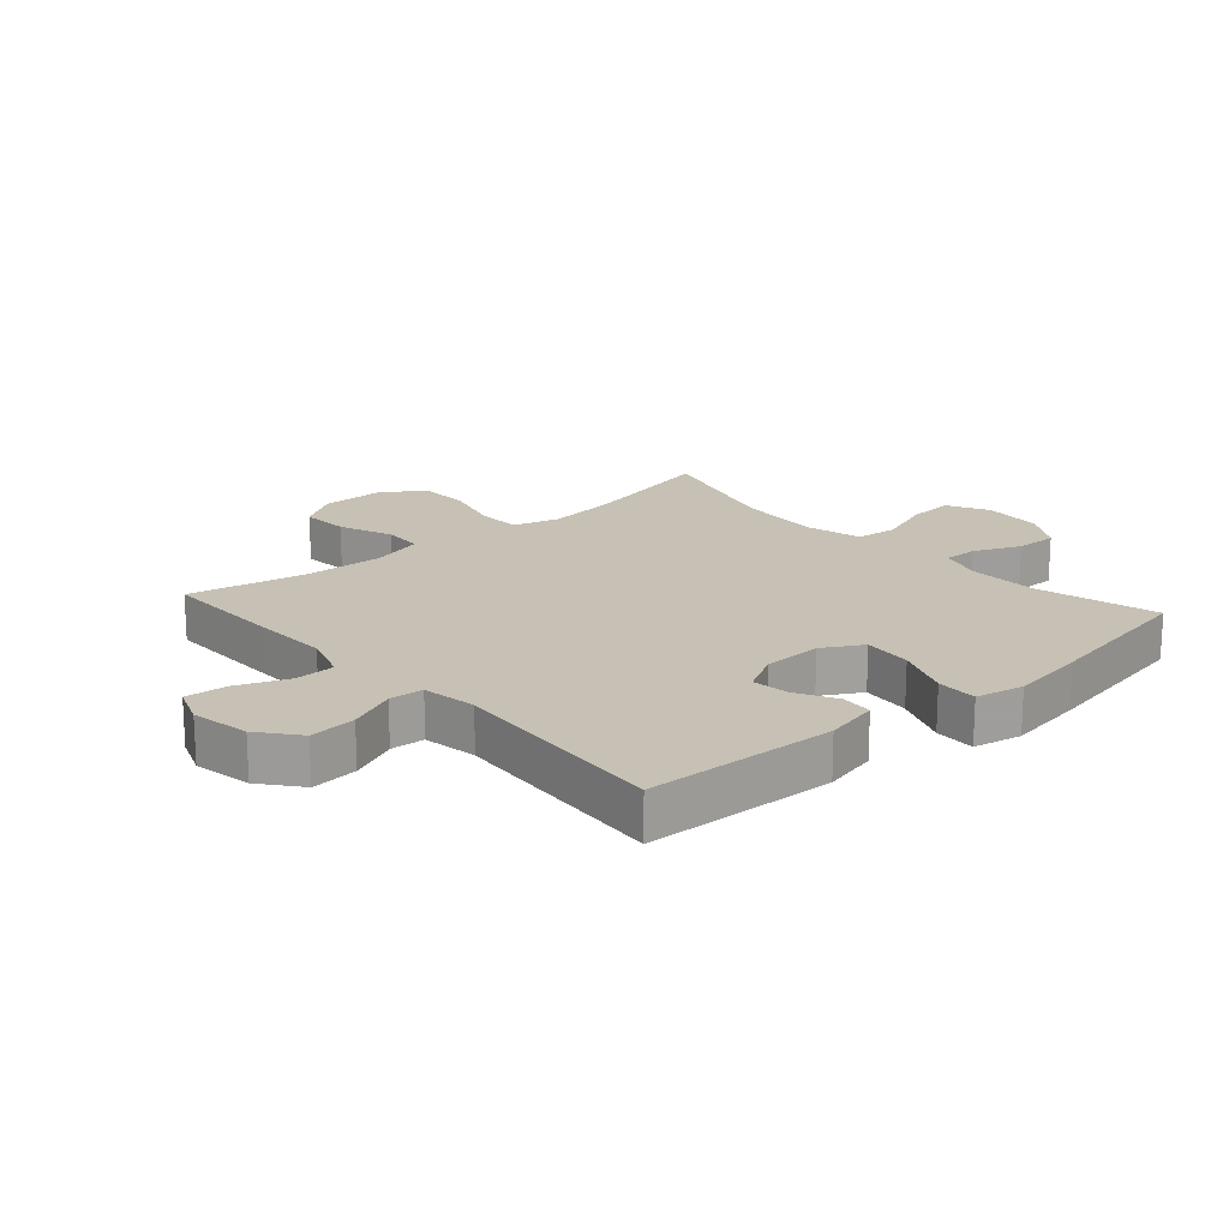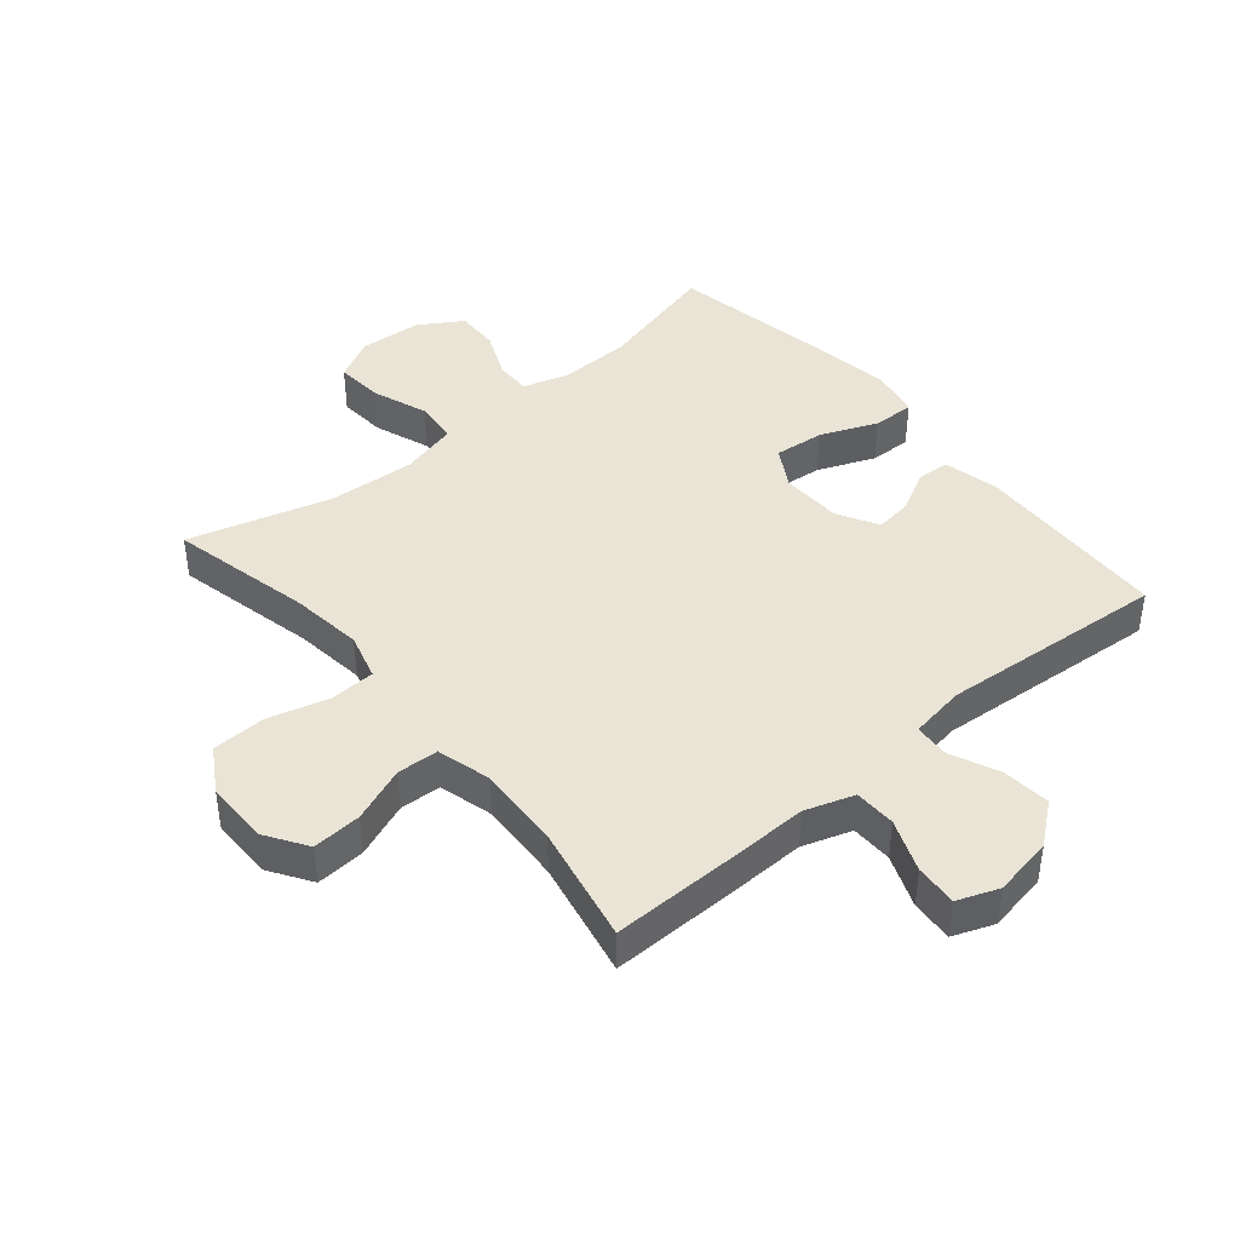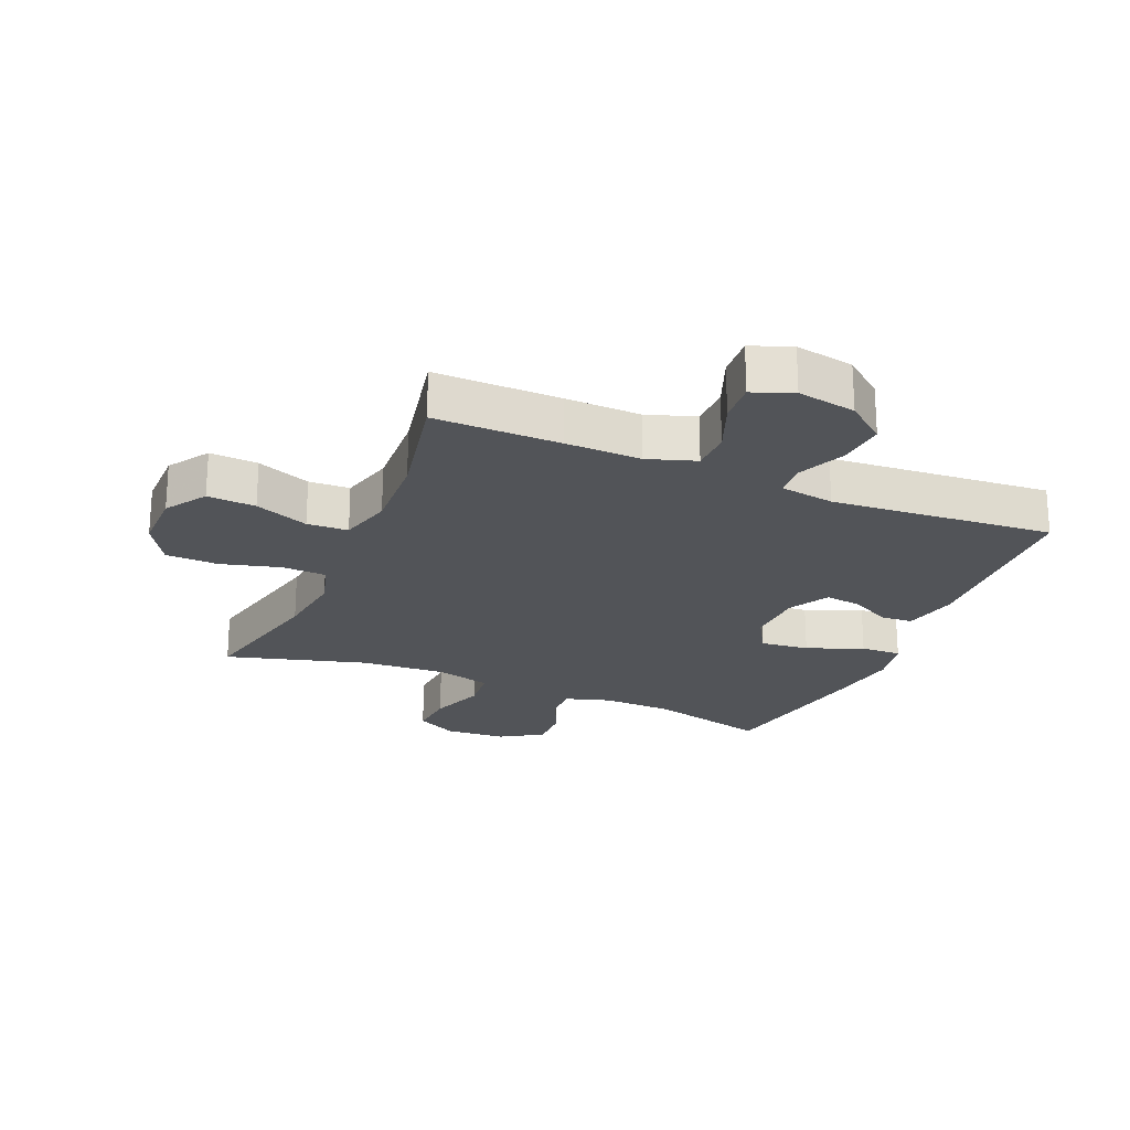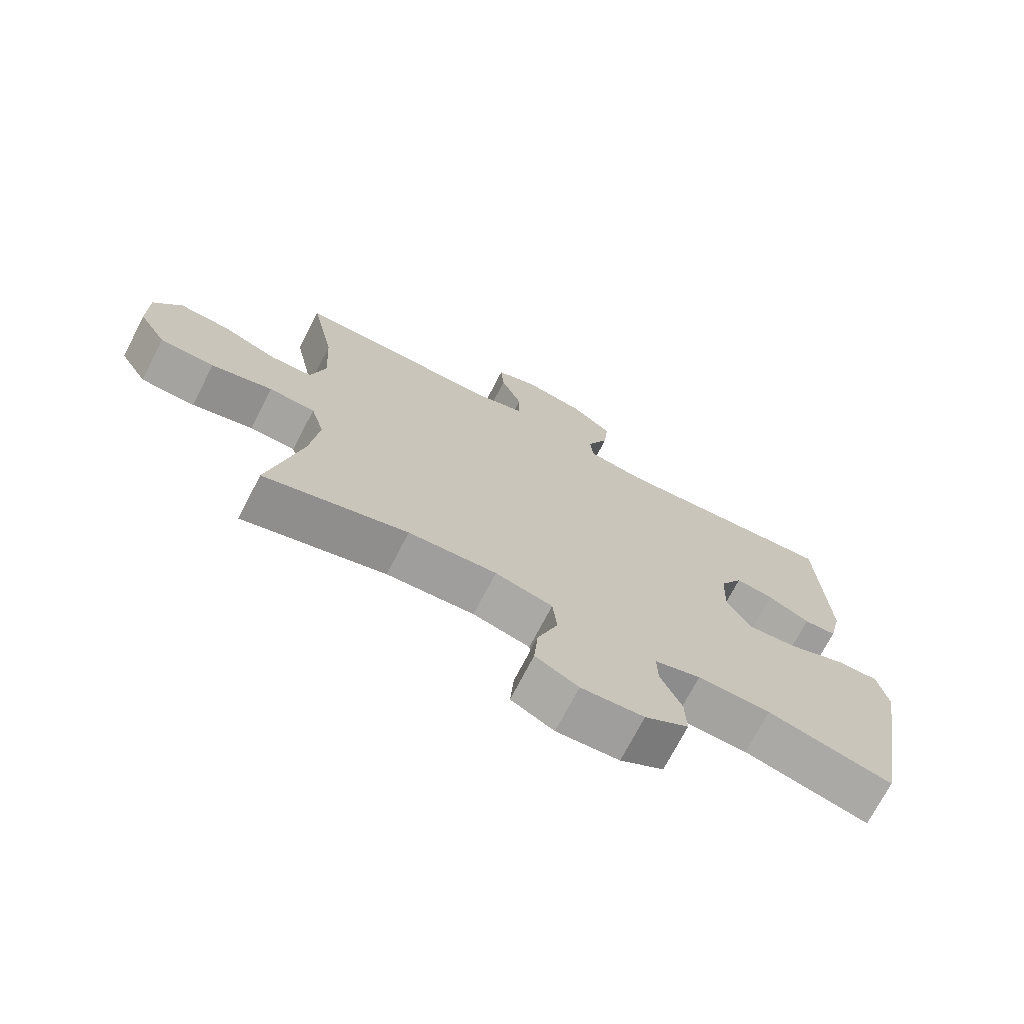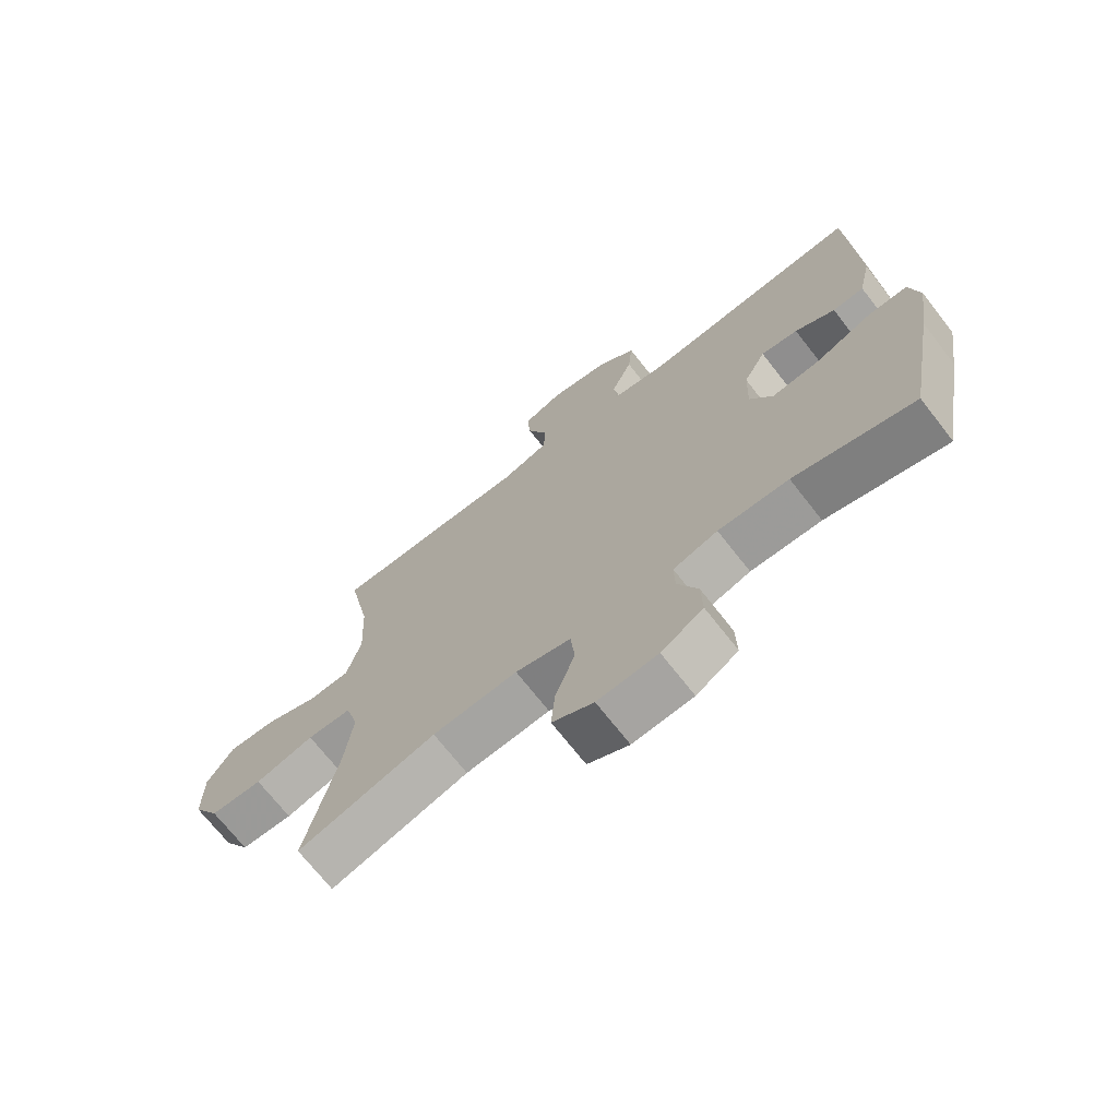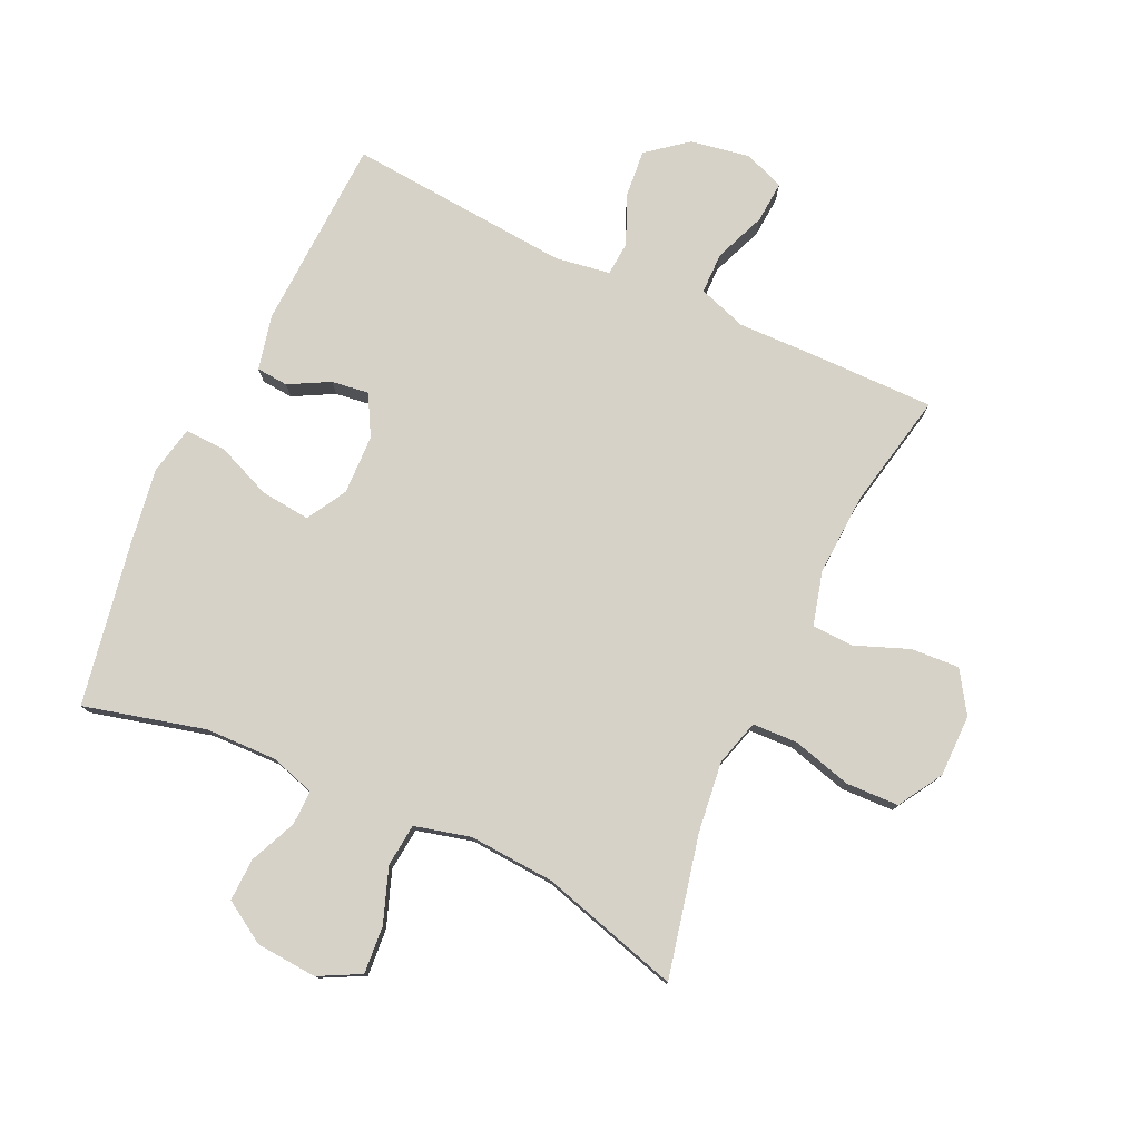
<metadata>
{"format":"obj","ext":"obj","renderer":"f3d","projection":"perspective","resolution":1024,"background":"white","views":[{"elev":18.5,"azim":48.5,"up":"+Y"},{"elev":42.4,"azim":-40.0,"up":"+Y"},{"elev":-22.9,"azim":-23.0,"up":"+Y"},{"elev":-72.4,"azim":-27.4,"up":"+Z"},{"elev":-70.7,"azim":38.0,"up":"+Z"},{"elev":78.1,"azim":-155.0,"up":"+Y"}]}
</metadata>
<code>
v 0.5 0.07 -0.5
v 0.305 0.07 -0.45
v 0.191 0.07 -0.447
v 0.119 0.07 -0.469
v 0.12 0.07 -0.525
v 0.153 0.07 -0.6
v 0.155 0.07 -0.669
v 0.087 0.07 -0.711
v -0.011 0.07 -0.718
v -0.078 0.07 -0.683
v -0.072 0.07 -0.607
v -0.04 0.07 -0.519
v -0.047 0.07 -0.45
v -0.137 0.07 -0.427
v -0.275 0.07 -0.436
v -0.5 0.07 -0.5
v -0.449 0.07 -0.274
v -0.435 0.07 -0.16
v -0.456 0.07 -0.086
v -0.528 0.07 -0.083
v -0.624 0.07 -0.109
v -0.709 0.07 -0.106
v -0.752 0.07 -0.035
v -0.752 0.07 0.065
v -0.709 0.07 0.131
v -0.631 0.07 0.126
v -0.544 0.07 0.092
v -0.478 0.07 0.095
v -0.455 0.07 0.181
v -0.462 0.07 0.313
v -0.5 0.07 0.5
v -0.297 0.07 0.498
v -0.175 0.07 0.495
v -0.097 0.07 0.521
v -0.096 0.07 0.587
v -0.129 0.07 0.67
v -0.134 0.07 0.737
v -0.069 0.07 0.762
v 0.026 0.07 0.745
v 0.09 0.07 0.694
v 0.083 0.07 0.618
v 0.049 0.07 0.54
v 0.053 0.07 0.485
v 0.141 0.07 0.471
v 0.5 0.07 0.5
v 0.513 0.07 0.19
v 0.493 0.07 0.102
v 0.442 0.07 0.098
v 0.377 0.07 0.133
v 0.317 0.07 0.141
v 0.281 0.07 0.076
v 0.278 0.07 -0.02
v 0.315 0.07 -0.084
v 0.394 0.07 -0.076
v 0.484 0.07 -0.039
v 0.55 0.07 -0.037
v 0.566 0.07 -0.115
v 0.547 0.07 -0.239
v 0.5 0 -0.5
v 0.305 0 -0.45
v 0.191 0 -0.447
v 0.119 0 -0.469
v 0.12 0 -0.525
v 0.153 0 -0.6
v 0.155 0 -0.669
v 0.087 0 -0.711
v -0.011 0 -0.718
v -0.078 0 -0.683
v -0.072 0 -0.607
v -0.04 0 -0.519
v -0.047 0 -0.45
v -0.137 0 -0.427
v -0.275 0 -0.436
v -0.5 0 -0.5
v -0.449 0 -0.274
v -0.435 0 -0.16
v -0.456 0 -0.086
v -0.528 0 -0.083
v -0.624 0 -0.109
v -0.709 0 -0.106
v -0.752 0 -0.035
v -0.752 0 0.065
v -0.709 0 0.131
v -0.631 0 0.126
v -0.544 0 0.092
v -0.478 0 0.095
v -0.455 0 0.181
v -0.462 0 0.313
v -0.5 0 0.5
v -0.297 0 0.498
v -0.175 0 0.495
v -0.097 0 0.521
v -0.096 0 0.587
v -0.129 0 0.67
v -0.134 0 0.737
v -0.069 0 0.762
v 0.026 0 0.745
v 0.09 0 0.694
v 0.083 0 0.618
v 0.049 0 0.54
v 0.053 0 0.485
v 0.141 0 0.471
v 0.5 0 0.5
v 0.513 0 0.19
v 0.493 0 0.102
v 0.442 0 0.098
v 0.377 0 0.133
v 0.317 0 0.141
v 0.281 0 0.076
v 0.278 0 -0.02
v 0.315 0 -0.084
v 0.394 0 -0.076
v 0.484 0 -0.039
v 0.55 0 -0.037
v 0.566 0 -0.115
v 0.547 0 -0.239
f 58 1 2
f 57 58 2
f 56 57 2
f 55 56 2
f 54 55 2
f 53 54 2 3
f 52 53 3 4
f 51 52 4
f 47 48 49
f 46 47 49
f 45 46 49
f 44 45 49
f 43 44 49 50
f 40 41 42
f 39 40 42
f 38 39 42
f 37 38 42
f 36 37 42
f 35 36 42
f 34 35 42 43
f 43 50 51
f 34 43 51
f 33 34 51
f 33 51 4
f 32 33 4
f 31 32 4
f 30 31 4
f 25 26 27
f 24 25 27
f 23 24 27
f 22 23 27
f 21 22 27
f 20 21 27
f 19 20 27 28
f 18 19 28 29
f 15 16 17
f 14 15 17 18
f 29 30 4
f 18 29 4
f 14 18 4
f 13 14 4
f 10 11 12
f 9 10 12
f 8 9 12
f 7 8 12
f 6 7 12
f 5 6 12
f 4 5 12 13
f 60 59 116
f 60 116 115
f 60 115 114
f 60 114 113
f 60 113 112
f 61 60 112 111
f 62 61 111 110
f 62 110 109
f 107 106 105
f 107 105 104
f 107 104 103
f 107 103 102
f 108 107 102 101
f 100 99 98
f 100 98 97
f 100 97 96
f 100 96 95
f 100 95 94
f 100 94 93
f 101 100 93 92
f 109 108 101
f 109 101 92
f 109 92 91
f 62 109 91
f 62 91 90
f 62 90 89
f 62 89 88
f 85 84 83
f 85 83 82
f 85 82 81
f 85 81 80
f 85 80 79
f 85 79 78
f 86 85 78 77
f 87 86 77 76
f 75 74 73
f 76 75 73 72
f 62 88 87
f 62 87 76
f 62 76 72
f 62 72 71
f 70 69 68
f 70 68 67
f 70 67 66
f 70 66 65
f 70 65 64
f 70 64 63
f 71 70 63 62
f 1 59 60 2
f 2 60 61 3
f 3 61 62 4
f 4 62 63 5
f 5 63 64 6
f 6 64 65 7
f 7 65 66 8
f 8 66 67 9
f 9 67 68 10
f 10 68 69 11
f 11 69 70 12
f 12 70 71 13
f 13 71 72 14
f 14 72 73 15
f 15 73 74 16
f 16 74 75 17
f 17 75 76 18
f 18 76 77 19
f 19 77 78 20
f 20 78 79 21
f 21 79 80 22
f 22 80 81 23
f 23 81 82 24
f 24 82 83 25
f 25 83 84 26
f 26 84 85 27
f 27 85 86 28
f 28 86 87 29
f 29 87 88 30
f 30 88 89 31
f 31 89 90 32
f 32 90 91 33
f 33 91 92 34
f 34 92 93 35
f 35 93 94 36
f 36 94 95 37
f 37 95 96 38
f 38 96 97 39
f 39 97 98 40
f 40 98 99 41
f 41 99 100 42
f 42 100 101 43
f 43 101 102 44
f 44 102 103 45
f 45 103 104 46
f 46 104 105 47
f 47 105 106 48
f 48 106 107 49
f 49 107 108 50
f 50 108 109 51
f 51 109 110 52
f 52 110 111 53
f 53 111 112 54
f 54 112 113 55
f 55 113 114 56
f 56 114 115 57
f 57 115 116 58
f 58 116 59 1

</code>
